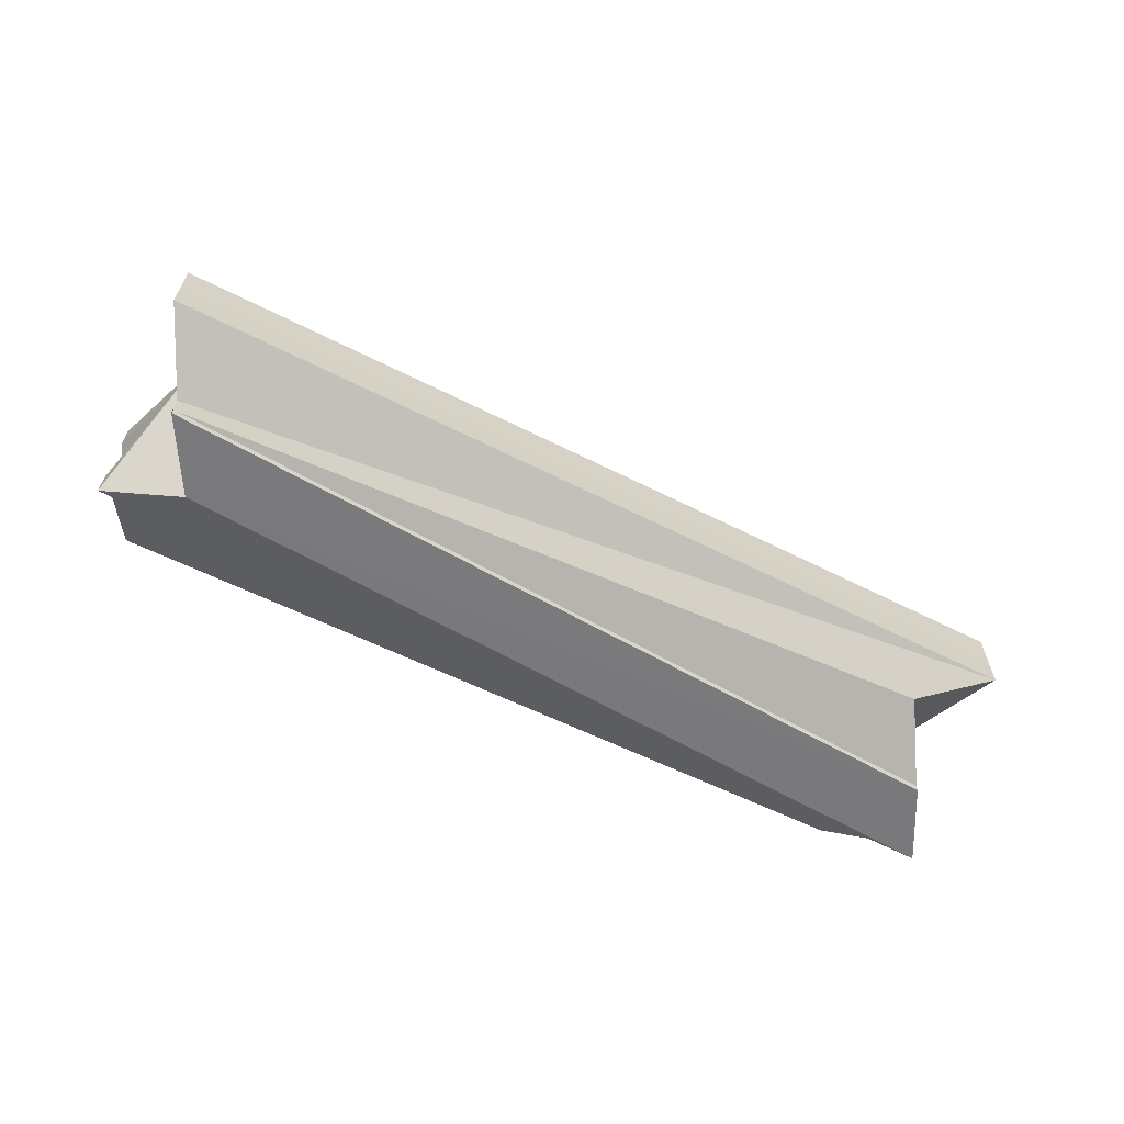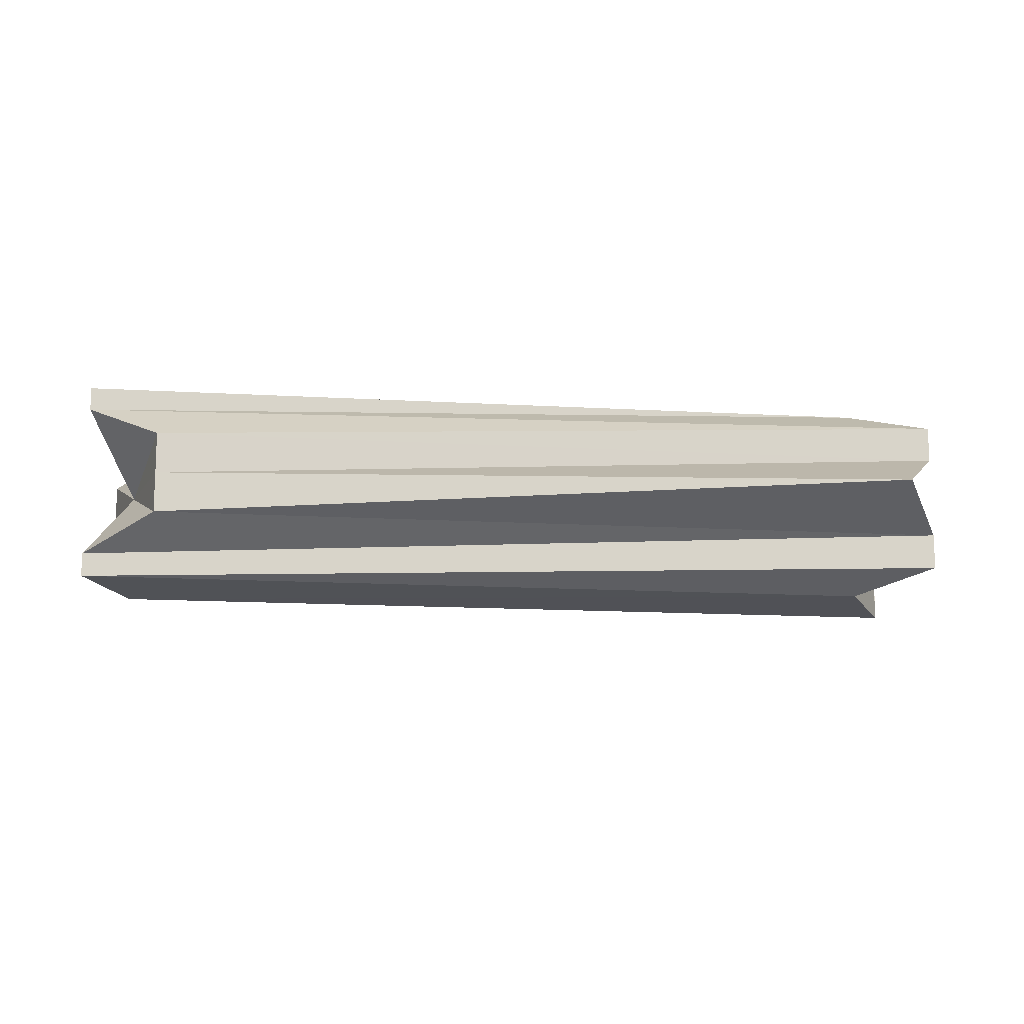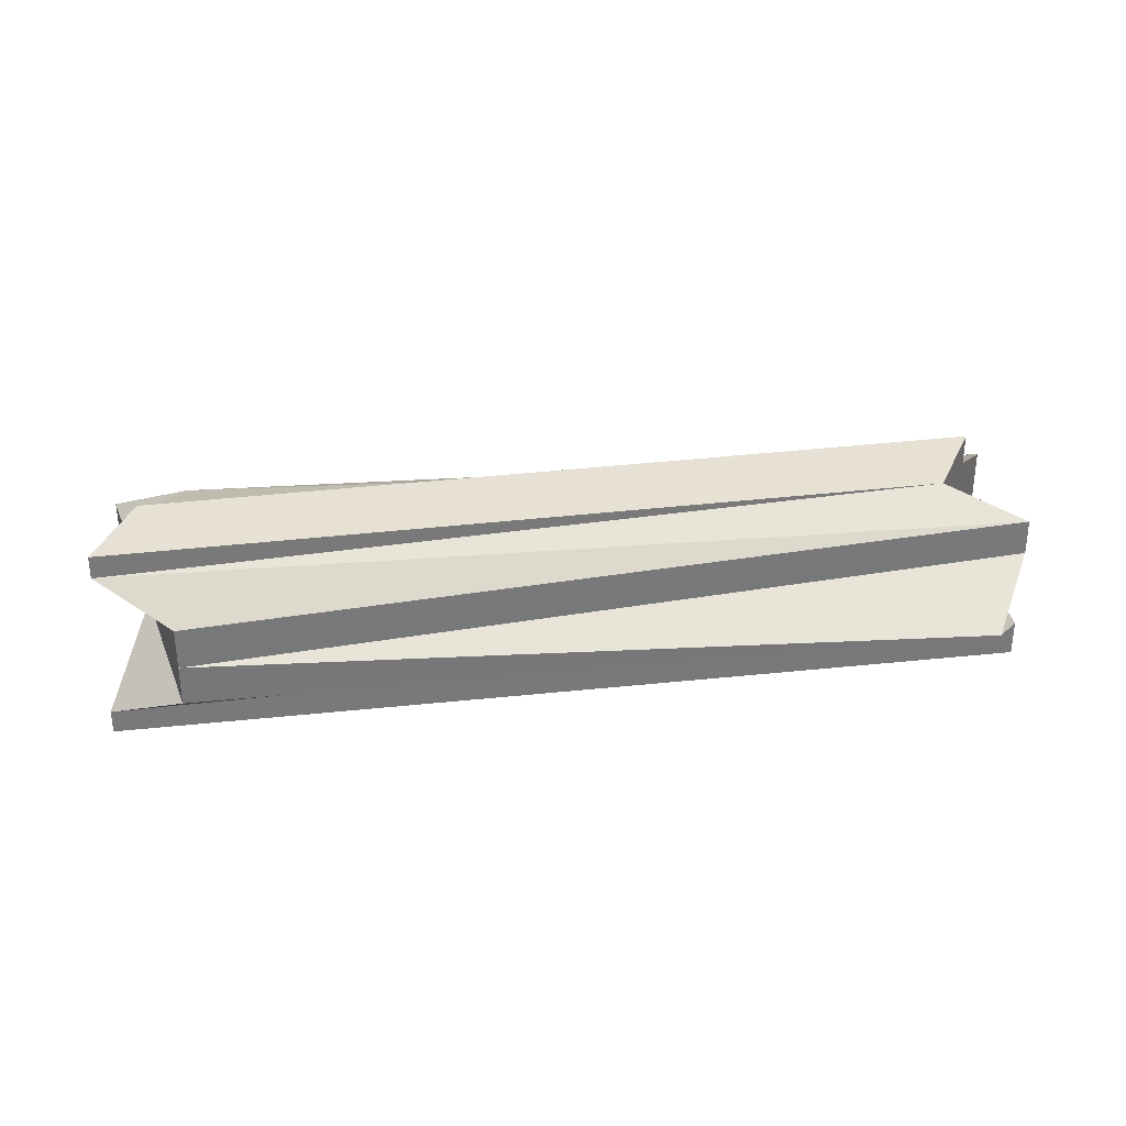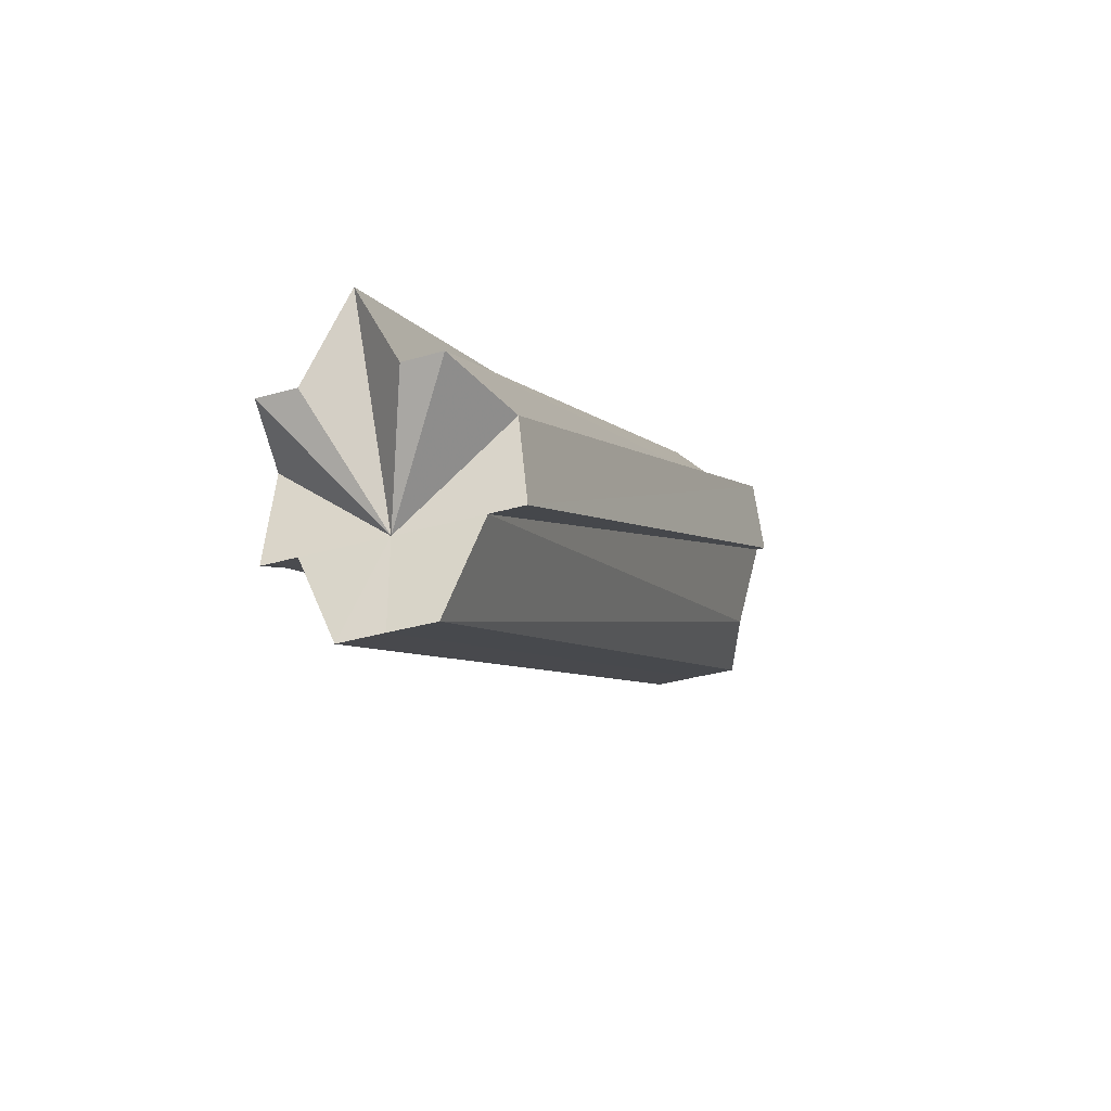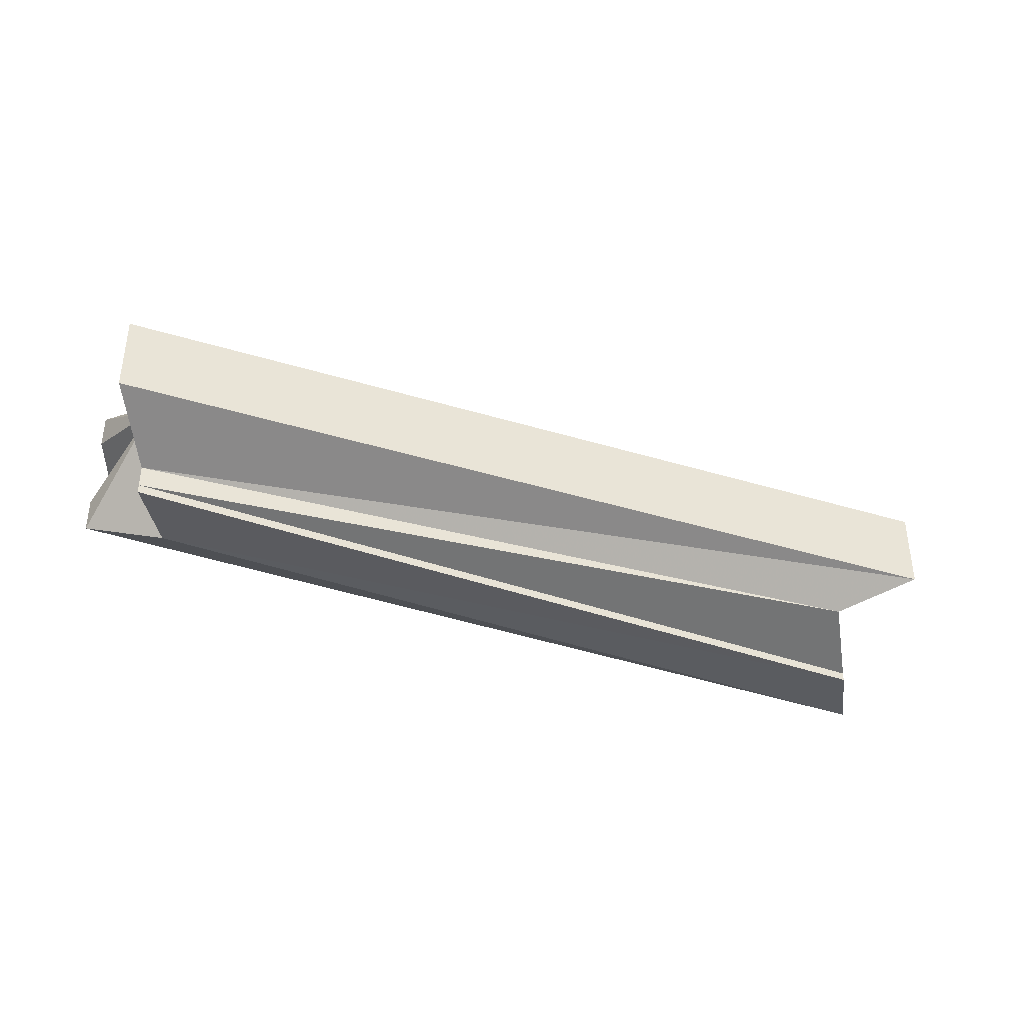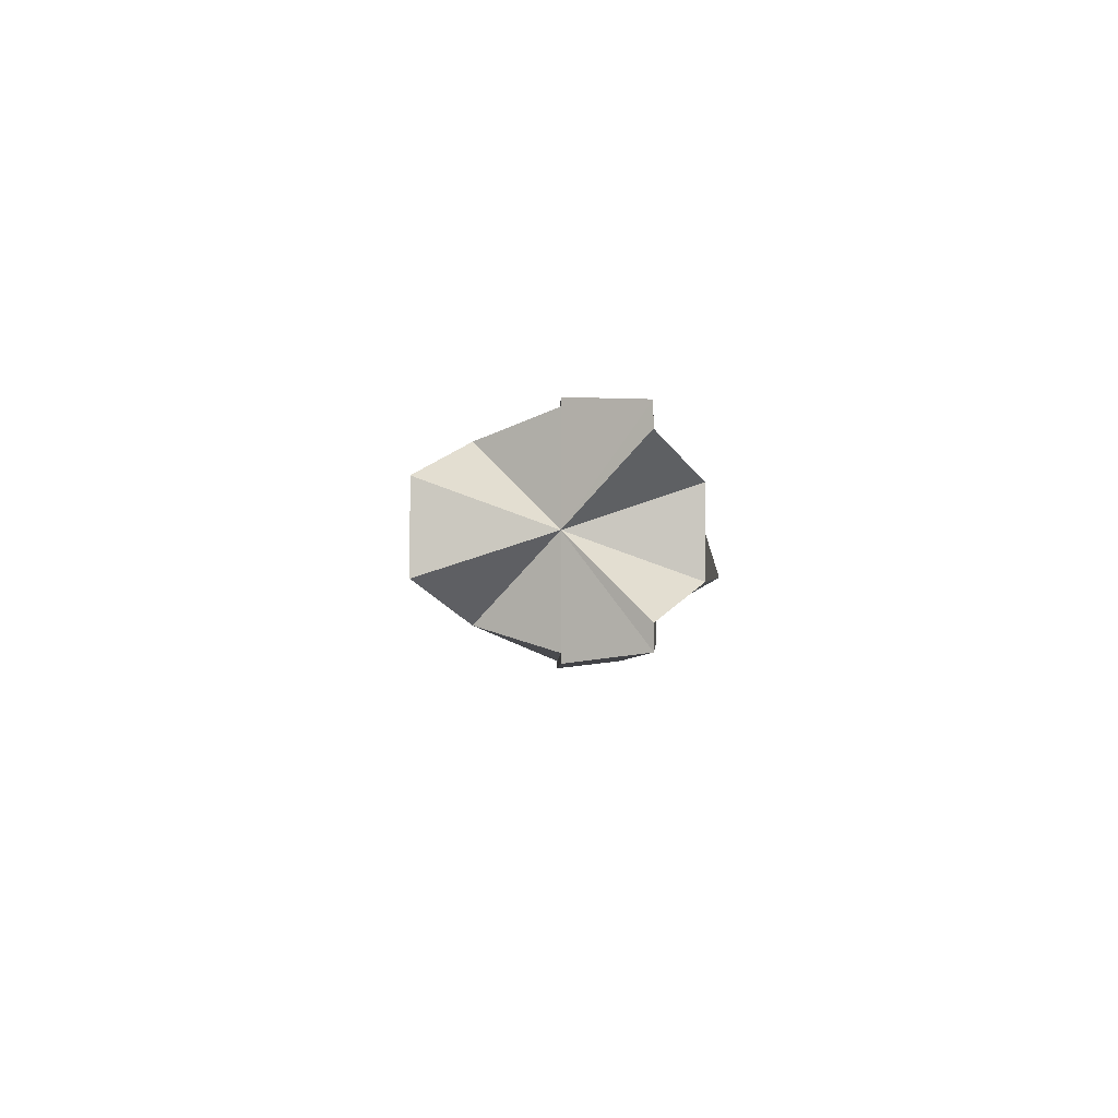
<metadata>
{"format":"obj","ext":"obj","renderer":"f3d","projection":"perspective","resolution":1024,"background":"white","views":[{"elev":-64.6,"azim":2.5,"up":"+Z"},{"elev":-13.7,"azim":-155.6,"up":"+Z"},{"elev":32.8,"azim":-157.4,"up":"+Z"},{"elev":-36.0,"azim":-69.4,"up":"+Y"},{"elev":-39.6,"azim":8.3,"up":"+Z"},{"elev":-3.3,"azim":121.9,"up":"+Z"}]}
</metadata>
<code>
o 12350
v 2174 1876 14.1
v 2174 1876 14.1
v 2174 1876 14.1
v 2174 1876 14.1
v 2174 1876 14.1
v 2174 1876 14.1
v 2174 1876 14.1
v 2174 1876 14.1
v 2174 1876 14.1
v 2174 1876 14.1
v 2174 1876 14.1
v 2174 1876 14.09
v 2174 1876 14.1
v 2174 1876 14.1
v 2174 1876 14.09
v 2174 1876 14.09
v 2174 1876 14.09
v 2174 1876 14.08
v 2174 1876 14.09
v 2174 1876 14.08
v 2174 1876 14.08
v 2174 1876 14.08
v 2174 1876 14.08
v 2174 1876 14.08
v 2174 1876 14.08
v 2174 1876 14.08
v 2174 1876 14.08
v 2174 1876 14.08
v 2174 1876 14.08
v 2174 1876 14.08
v 2174 1876 14.09
v 2174 1876 14.09
v 2174 1876 14.08
v 2174 1876 14.1
v 2174 1876 14.1
v 2174 1876 14.1
v 2174 1876 14.1
v 2174 1876 14.09
v 2174 1876 14.09
v 2174 1876 14.08
v 2174 1876 14.09
v 2174 1876 14.08
v 2174 1876 14.09
v 2174 1876 14.09
v 2174 1876 14.1
v 2174 1876 14.1
v 2174 1876 14.09
v 2174 1876 14.09
v 2174 1876 14.1
v 2174 1876 14.1
v 2174 1876 14.1
v 2174 1876 14.1
v 2174 1876 14.1
v 2174 1876 14.1
v 2174 1876 14.1
v 2174 1876 14.1
v 2174 1876 14.1
v 2174 1876 14.1
v 2174 1876 14.1
v 2174 1876 14.1
v 2174 1876 14.1
v 2174 1876 14.1
v 2174 1876 14.1
v 2174 1876 14.09
v 2174 1876 14.09
v 2174 1876 14.09
v 2174 1876 14.09
v 2174 1876 14.08
v 2174 1876 14.08
v 2174 1876 14.08
v 2174 1876 14.08
v 2174 1876 14.08
v 2174 1876 14.08
v 2174 1876 14.08
v 2174 1876 14.08
v 2174 1876 14.09
v 2174 1876 14.09
v 2174 1876 14.08
v 2174 1876 14.09
v 2174 1876 14.08
v 2174 1876 14.09
v 2174 1876 14.09
v 2174 1876 14.1
v 2174 1876 14.09
v 2174 1876 14.09
v 2174 1876 14.1
v 2174 1876 14.1
v 2174 1876 14.1
v 2174 1876 14.08
v 2174 1876 14.08
v 2174 1876 14.1
v 2174 1876 14.1
v 2174 1876 14.1
v 2174 1876 14.1
v 2174 1876 14.09
v 2174 1876 14.09
v 2174 1876 14.1
f 1 2 3
f 4 2 5
f 2 6 5
f 7 6 8
f 9 10 11
f 10 12 13
f 11 14 13
f 15 11 13
f 12 16 17
f 16 18 19
f 15 19 20
f 19 21 20
f 21 22 20
f 23 22 24
f 22 25 26
f 26 27 28
f 15 28 29
f 15 29 30
f 15 30 31
f 32 33 27
f 15 34 35
f 32 36 37
f 32 38 36
f 32 39 38
f 32 40 39
f 32 41 42
f 43 44 41
f 32 45 46
f 47 46 48
f 47 49 50
f 51 49 52
f 53 54 51
f 43 55 56
f 56 57 58
f 59 56 60
f 60 61 62
f 63 64 65
f 65 66 67
f 68 69 70
f 70 71 72
f 71 73 74
f 32 73 71
f 72 73 75
f 75 76 77
f 78 79 80
f 79 81 82
f 81 83 84
f 82 85 84
f 83 86 87
f 84 88 87
f 15 82 84
f 15 84 87
f 15 89 90
f 15 91 92
f 15 92 93
f 15 93 94
f 15 95 96
f 15 97 95

</code>
